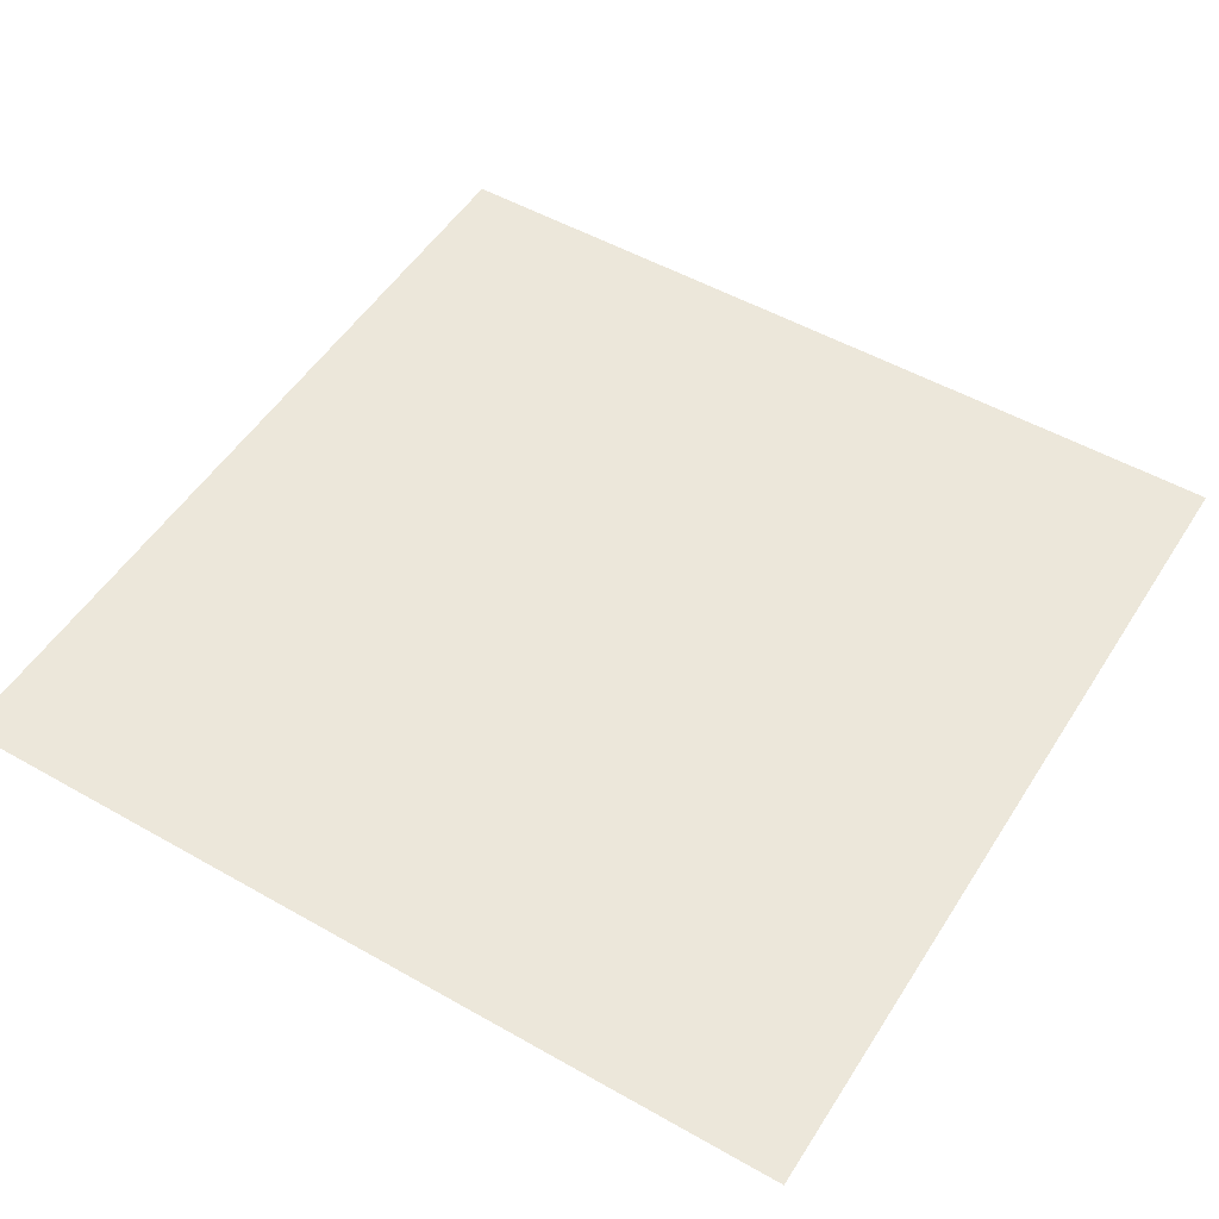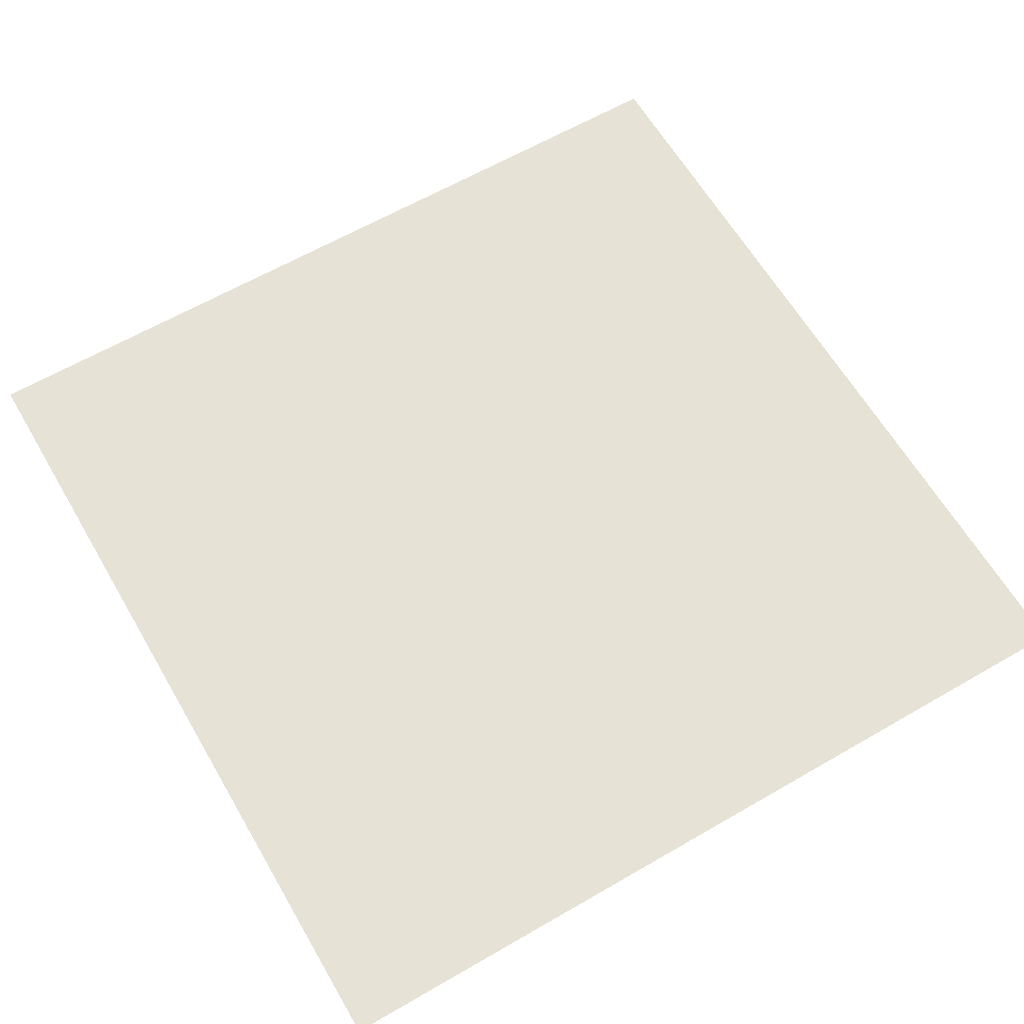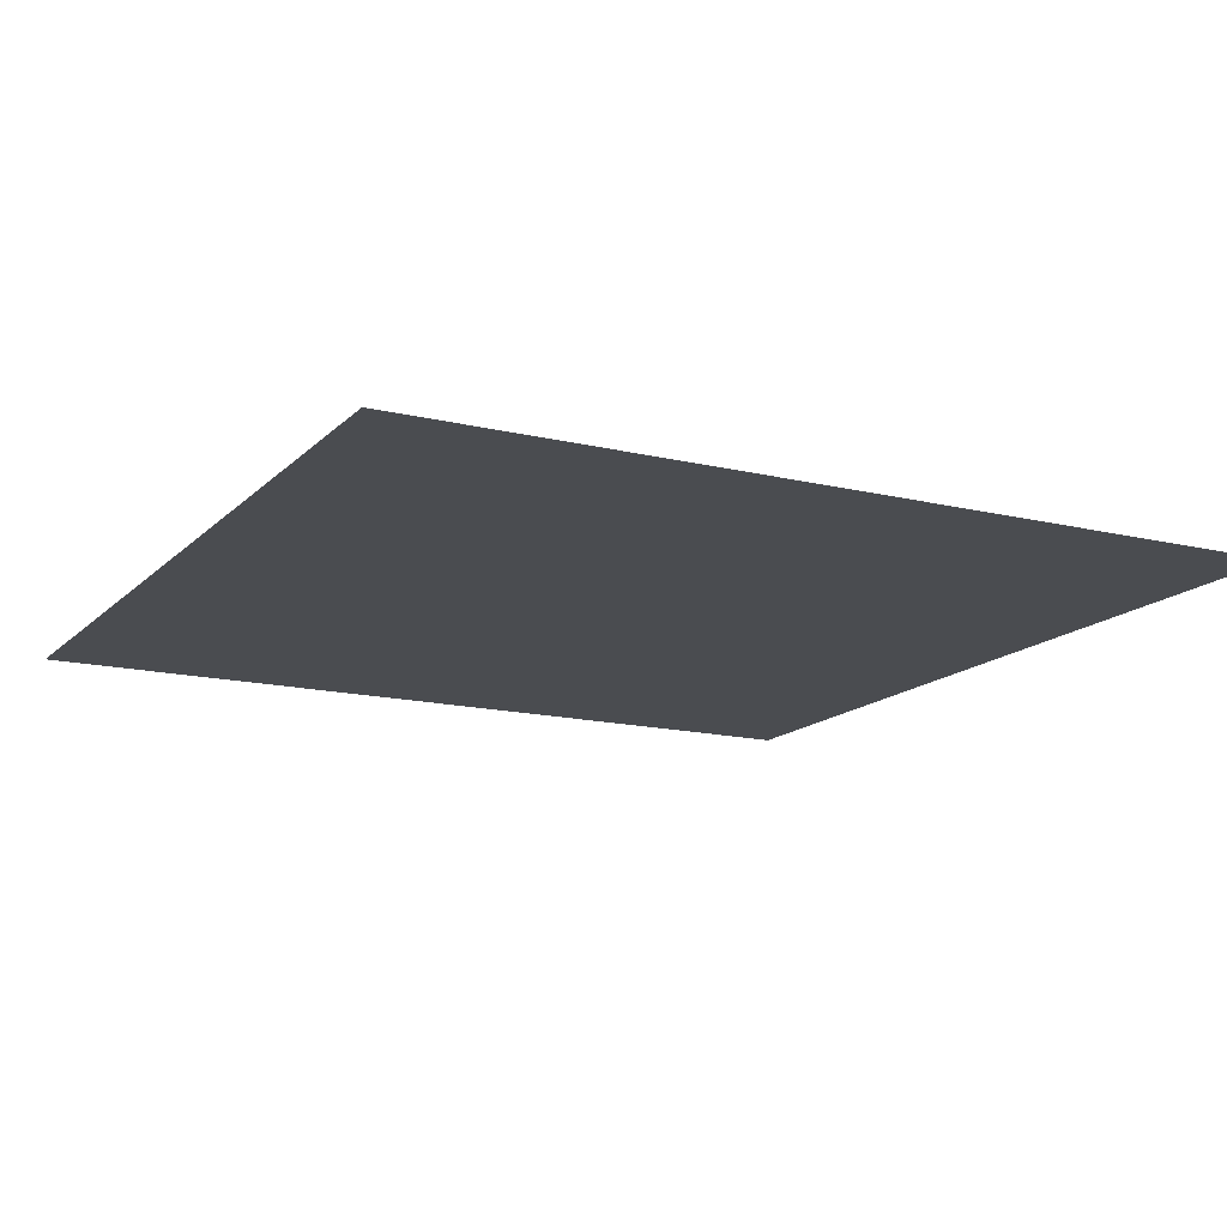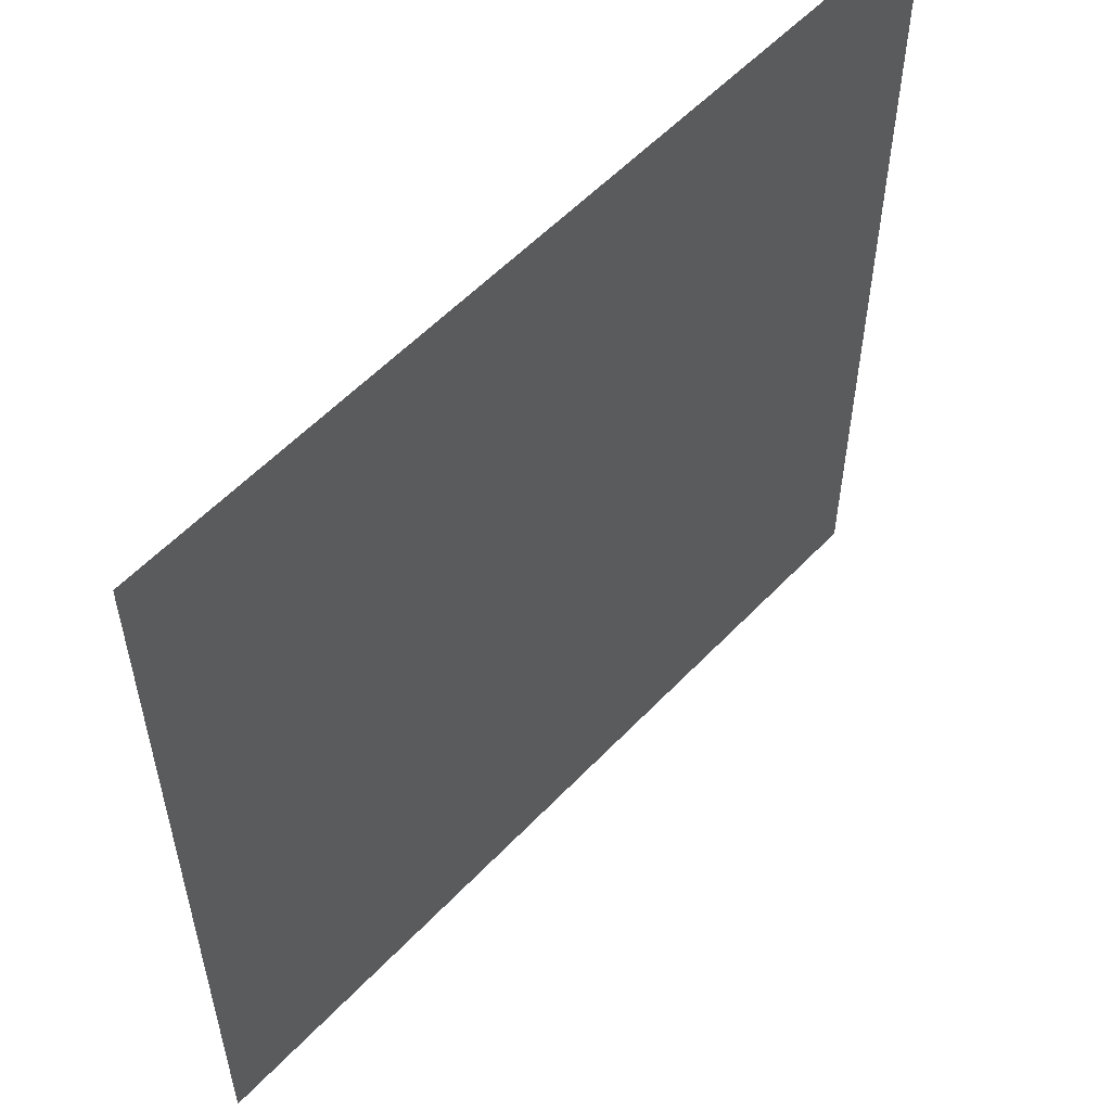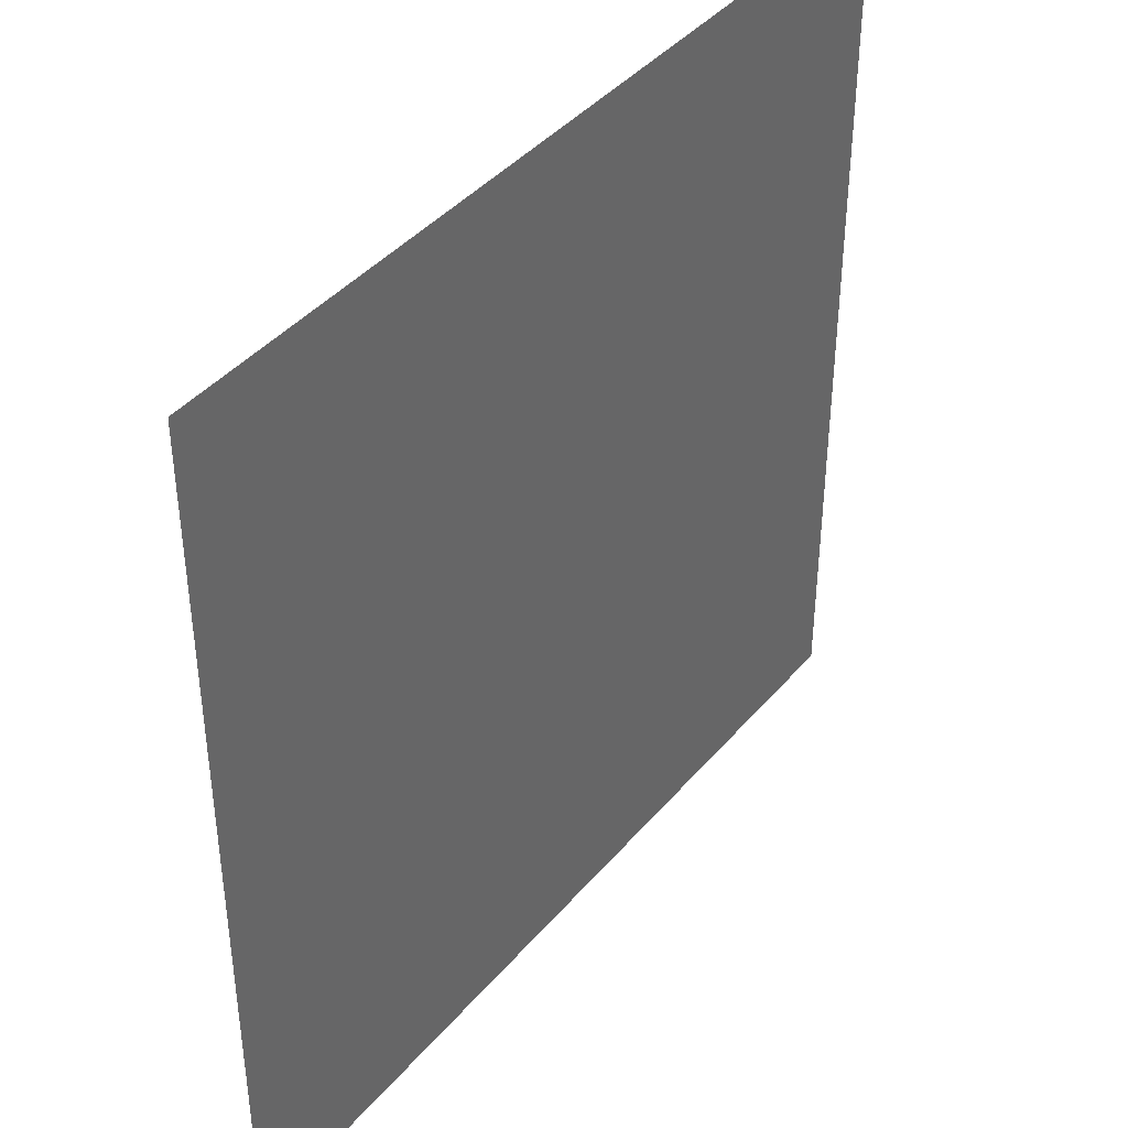
<metadata>
{"format":"obj","ext":"obj","renderer":"f3d","projection":"perspective","resolution":1024,"background":"white","views":[{"elev":51.8,"azim":121.6,"up":"+Y"},{"elev":63.0,"azim":59.7,"up":"+Y"},{"elev":-14.9,"azim":152.4,"up":"+Y"},{"elev":56.1,"azim":-47.4,"up":"+Z"},{"elev":41.3,"azim":-53.6,"up":"+Z"}]}
</metadata>
<code>
v 10 -0 -10
v -10 0 10
v -10 -2e-06 -10
v 10 2e-06 10
v -1e-06 -1e-06 -10
v -10 -1e-06 1e-06
v 10 1e-06 -1e-06
v 1e-06 1e-06 10
v 0 -0 0
v -5 -1e-06 -10
v 5 -1e-06 -10
v -10 -1e-06 -5
v 10 1e-06 5
v 5 1e-06 10
v -10 -0 5
v 10 0 -5
v -5 1e-06 10
v 5 0 -0
v -5 -0 0
v -0 -1e-06 -5
v 0 1e-06 5
v -5 0 5
v -5 -1e-06 -5
v 5 -0 -5
v 5 1e-06 5
v -7.5 -2e-06 -10
v 2.5 -1e-06 -10
v -10 -2e-06 -7.5
v 10 2e-06 7.5
v 7.5 2e-06 10
v -10 -1e-06 2.5
v 10 1e-06 -2.5
v -2.5 1e-06 10
v 7.5 1e-06 -1e-06
v -2.5 -0 0
v -1e-06 -1e-06 -7.5
v 0 0 2.5
v -2.5 -1e-06 -10
v 7.5 -0 -10
v -10 -1e-06 -2.5
v 10 1e-06 2.5
v 2.5 1e-06 10
v -10 -0 7.5
v 10 0 -7.5
v -7.5 0 10
v 2.5 0 -0
v -7.5 -1e-06 1e-06
v -0 -0 -2.5
v 1e-06 1e-06 7.5
v -2.5 0 5
v -7.5 -0 5
v -5 -0 2.5
v -5 0 7.5
v -2.5 -1e-06 -5
v -7.5 -1e-06 -5
v -5 -1e-06 -7.5
v -5 -1e-06 -2.5
v 7.5 0 -5
v 2.5 -0 -5
v 5 -0 -7.5
v 5 0 -2.5
v 7.5 1e-06 5
v 2.5 1e-06 5
v 5 1e-06 2.5
v 5 1e-06 7.5
v 2.5 1e-06 7.5
v 2.5 0 2.5
v 7.5 1e-06 2.5
v 2.5 -0 -2.5
v 2.5 -1e-06 -7.5
v 7.5 -0 -7.5
v -7.5 -1e-06 -2.5
v -7.5 -1e-06 -7.5
v -2.5 -1e-06 -7.5
v -7.5 0 7.5
v -7.5 -0 2.5
v -2.5 0 2.5
v -2.5 1e-06 7.5
v -2.5 -0 -2.5
v 7.5 0 -2.5
v 7.5 1e-06 7.5
v -8.75 -2e-06 -10
v 1.25 -1e-06 -10
v -10 -2e-06 -8.75
v 10 2e-06 8.75
v 8.75 2e-06 10
v -10 -1e-06 1.25
v 10 1e-06 -1.25
v -1.25 1e-06 10
v 8.75 1e-06 -1e-06
v -1.25 -0 0
v -1e-06 -1e-06 -8.75
v 0 0 1.25
v -3.75 -1e-06 -10
v 6.25 -1e-06 -10
v -10 -1e-06 -3.75
v 10 1e-06 3.75
v 3.75 1e-06 10
v -10 -0 6.25
v 10 0 -6.25
v -6.25 1e-06 10
v 3.75 0 -0
v -6.25 -1e-06 1e-06
v -0 -0 -3.75
v 1e-06 1e-06 6.25
v -1.25 0 5
v -6.25 -0 5
v -5 -0 1.25
v -5 0 6.25
v -1.25 -1e-06 -5
v -6.25 -1e-06 -5
v -5 -1e-06 -8.75
v -5 -1e-06 -3.75
v 8.75 0 -5
v 3.75 -0 -5
v 5 -0 -8.75
v 5 0 -3.75
v 8.75 1e-06 5
v 3.75 1e-06 5
v 5 1e-06 1.25
v 5 1e-06 6.25
v -6.25 -2e-06 -10
v 3.75 -1e-06 -10
v -10 -2e-06 -6.25
v 10 2e-06 6.25
v 6.25 2e-06 10
v -10 -0 3.75
v 10 0 -3.75
v -3.75 1e-06 10
v 6.25 1e-06 -1e-06
v -3.75 -0 0
v -1e-06 -1e-06 -6.25
v 0 0 3.75
v -1.25 -1e-06 -10
v 8.75 -0 -10
v -10 -1e-06 -1.25
v 10 1e-06 1.25
v 1.25 1e-06 10
v -10 0 8.75
v 10 -0 -8.75
v -8.75 0 10
v 1.25 0 -0
v -8.75 -1e-06 1e-06
v -0 -0 -1.25
v 1e-06 1e-06 8.75
v -3.75 0 5
v -8.75 -0 5
v -5 -0 3.75
v -5 0 8.75
v -3.75 -1e-06 -5
v -8.75 -1e-06 -5
v -5 -1e-06 -6.25
v -5 -1e-06 -1.25
v 6.25 0 -5
v 1.25 -0 -5
v 5 -0 -6.25
v 5 0 -1.25
v 6.25 1e-06 5
v 1.25 1e-06 5
v 5 1e-06 3.75
v 5 1e-06 8.75
v 3.75 1e-06 7.5
v 1.25 1e-06 7.5
v 2.5 1e-06 6.25
v 2.5 1e-06 8.75
v 3.75 1e-06 2.5
v 1.25 0 2.5
v 2.5 0 1.25
v 2.5 1e-06 3.75
v 8.75 1e-06 2.5
v 6.25 1e-06 2.5
v 7.5 1e-06 1.25
v 7.5 1e-06 3.75
v 3.75 0 -2.5
v 1.25 -0 -2.5
v 2.5 -0 -3.75
v 2.5 0 -1.25
v 3.75 -0 -7.5
v 1.25 -1e-06 -7.5
v 2.5 -1e-06 -8.75
v 2.5 -0 -6.25
v 8.75 -0 -7.5
v 6.25 -0 -7.5
v 7.5 -0 -8.75
v 7.5 -0 -6.25
v -6.25 -1e-06 -2.5
v -8.75 -1e-06 -2.5
v -7.5 -1e-06 -3.75
v -7.5 -1e-06 -1.25
v -6.25 -1e-06 -7.5
v -8.75 -2e-06 -7.5
v -7.5 -2e-06 -8.75
v -7.5 -1e-06 -6.25
v -1.25 -1e-06 -7.5
v -3.75 -1e-06 -7.5
v -2.5 -1e-06 -8.75
v -2.5 -1e-06 -6.25
v -6.25 0 7.5
v -8.75 0 7.5
v -7.5 0 6.25
v -7.5 0 8.75
v -6.25 -0 2.5
v -8.75 -1e-06 2.5
v -7.5 -1e-06 1.25
v -7.5 -0 3.75
v -1.25 0 2.5
v -3.75 -0 2.5
v -2.5 -0 1.25
v -2.5 0 3.75
v -1.25 1e-06 7.5
v -3.75 0 7.5
v -2.5 0 6.25
v -2.5 1e-06 8.75
v -1.25 -0 -2.5
v -3.75 -1e-06 -2.5
v -2.5 -1e-06 -3.75
v -2.5 -0 -1.25
v 8.75 1e-06 -2.5
v 6.25 0 -2.5
v 7.5 0 -3.75
v 7.5 1e-06 -1.25
v 8.75 2e-06 7.5
v 6.25 1e-06 7.5
v 7.5 1e-06 6.25
v 7.5 2e-06 8.75
v 6.25 1e-06 8.75
v 6.25 1e-06 6.25
v 8.75 1e-06 6.25
v 6.25 0 -1.25
v 6.25 0 -3.75
v 8.75 0 -3.75
v -3.75 -0 -1.25
v -3.75 -1e-06 -3.75
v -1.25 -1e-06 -3.75
v -3.75 1e-06 8.75
v -3.75 0 6.25
v -1.25 1e-06 6.25
v -3.75 0 3.75
v -3.75 -0 1.25
v -1.25 0 1.25
v -8.75 -0 3.75
v -8.75 -1e-06 1.25
v -6.25 -0 1.25
v -8.75 0 8.75
v -8.75 -0 6.25
v -6.25 0 6.25
v -3.75 -1e-06 -6.25
v -3.75 -1e-06 -8.75
v -1.25 -1e-06 -8.75
v -8.75 -1e-06 -6.25
v -8.75 -2e-06 -8.75
v -6.25 -1e-06 -8.75
v -8.75 -1e-06 -1.25
v -8.75 -1e-06 -3.75
v -6.25 -1e-06 -3.75
v 6.25 -0 -6.25
v 6.25 -0 -8.75
v 8.75 -0 -8.75
v 1.25 -1e-06 -6.25
v 1.25 -1e-06 -8.75
v 3.75 -1e-06 -8.75
v 1.25 -0 -1.25
v 1.25 -0 -3.75
v 3.75 -0 -3.75
v 6.25 1e-06 3.75
v 6.25 1e-06 1.25
v 8.75 1e-06 1.25
v 1.25 1e-06 3.75
v 1.25 0 1.25
v 3.75 0 1.25
v 1.25 1e-06 8.75
v 1.25 1e-06 6.25
v 3.75 1e-06 6.25
v 3.75 1e-06 8.75
v 3.75 1e-06 3.75
v 8.75 1e-06 3.75
v 3.75 0 -1.25
v 3.75 -0 -6.25
v 8.75 0 -6.25
v -6.25 -1e-06 -1.25
v -6.25 -1e-06 -6.25
v -1.25 -1e-06 -6.25
v -6.25 0 8.75
v -6.25 -0 3.75
v -1.25 0 3.75
v -1.25 1e-06 8.75
v -1.25 -0 -1.25
v 8.75 1e-06 -1.25
v 8.75 2e-06 8.75
f 86 85 289
f 90 88 288
f 91 144 287
f 89 145 286
f 106 133 285
f 107 148 284
f 101 149 283
f 110 132 282
f 111 152 281
f 103 153 280
f 114 100 279
f 115 156 278
f 102 157 277
f 118 97 276
f 119 160 275
f 98 161 274
f 162 121 273
f 163 164 272
f 138 165 271
f 270 64 120
f 167 168 269
f 159 169 268
f 267 41 137
f 266 68 172
f 265 62 173
f 264 61 117
f 175 176 263
f 262 46 177
f 178 116 261
f 179 180 260
f 155 181 259
f 182 140 258
f 183 184 257
f 154 185 256
f 186 113 255
f 187 188 254
f 143 189 253
f 190 112 252
f 191 192 251
f 250 55 193
f 194 92 249
f 195 196 248
f 150 197 247
f 198 109 246
f 245 75 200
f 141 201 244
f 202 108 243
f 203 204 242
f 241 51 205
f 206 93 240
f 207 208 239
f 146 209 238
f 210 105 237
f 211 212 236
f 129 213 235
f 214 104 234
f 215 216 233
f 232 35 217
f 218 128 231
f 230 80 220
f 229 34 221
f 222 125 228
f 223 224 227
f 126 225 226
f 226 81 223
f 161 223 65
f 14 226 161
f 227 62 158
f 121 158 25
f 65 227 121
f 228 13 118
f 62 228 118
f 224 222 228
f 229 80 219
f 157 219 61
f 18 229 157
f 154 220 58
f 117 154 24
f 61 230 117
f 231 16 114
f 58 231 114
f 80 231 220
f 215 217 79
f 57 232 215
f 19 232 153
f 233 54 150
f 113 150 23
f 113 215 233
f 234 20 110
f 216 110 54
f 79 234 216
f 235 78 211
f 149 211 53
f 17 235 149
f 236 50 146
f 109 146 22
f 53 236 109
f 237 21 106
f 212 106 50
f 78 237 212
f 238 77 207
f 52 238 207
f 22 238 148
f 239 35 131
f 108 131 19
f 108 207 239
f 240 9 91
f 208 91 35
f 77 240 208
f 241 76 203
f 127 203 31
f 15 241 127
f 242 47 143
f 87 143 6
f 31 242 87
f 243 19 103
f 204 103 47
f 76 243 204
f 244 75 199
f 139 199 43
f 2 244 139
f 147 200 51
f 99 147 15
f 43 245 99
f 246 22 107
f 200 107 51
f 75 246 200
f 247 74 195
f 152 195 56
f 23 247 152
f 248 38 94
f 112 94 10
f 56 248 112
f 249 5 134
f 196 134 38
f 74 249 196
f 191 193 73
f 124 191 28
f 12 250 124
f 251 26 82
f 84 82 3
f 28 251 84
f 252 10 122
f 192 122 26
f 73 252 192
f 253 72 187
f 40 253 187
f 136 143 253
f 151 188 55
f 96 151 12
f 40 254 96
f 255 23 111
f 55 255 111
f 188 186 255
f 256 71 183
f 156 183 60
f 24 256 156
f 257 39 95
f 116 95 11
f 60 257 116
f 258 1 135
f 184 135 39
f 71 258 184
f 259 70 179
f 132 179 36
f 20 259 132
f 260 27 83
f 92 83 5
f 36 260 92
f 261 11 123
f 180 123 27
f 70 261 180
f 262 69 175
f 144 175 48
f 9 262 144
f 263 59 155
f 104 155 20
f 48 263 104
f 264 24 115
f 176 115 59
f 69 264 176
f 171 173 68
f 160 171 64
f 25 265 160
f 266 34 130
f 120 130 18
f 64 266 120
f 267 7 90
f 172 90 34
f 68 267 172
f 268 67 167
f 133 167 37
f 21 268 133
f 269 46 142
f 93 142 9
f 37 269 93
f 270 18 102
f 168 102 46
f 168 166 270
f 271 66 163
f 145 163 49
f 8 271 145
f 272 63 159
f 105 159 21
f 49 272 105
f 273 25 119
f 164 119 63
f 66 273 164
f 274 65 162
f 165 162 66
f 42 274 165
f 166 160 64
f 169 166 67
f 63 275 169
f 276 41 170
f 173 170 68
f 173 118 276
f 174 157 61
f 177 174 69
f 46 277 177
f 278 60 178
f 181 178 70
f 59 278 181
f 279 44 182
f 71 279 182
f 185 114 279
f 280 57 186
f 72 280 186
f 47 280 189
f 281 56 190
f 193 190 73
f 55 281 193
f 282 36 194
f 197 194 74
f 54 282 197
f 283 53 198
f 201 198 75
f 45 283 201
f 284 52 202
f 76 284 202
f 205 107 284
f 285 37 206
f 209 206 77
f 50 285 209
f 286 49 210
f 213 210 78
f 33 286 213
f 287 48 214
f 217 214 79
f 35 287 217
f 288 32 218
f 221 218 80
f 34 288 221
f 289 29 222
f 225 222 81
f 30 289 225
f 86 4 85
f 90 7 88
f 91 9 144
f 89 8 145
f 106 21 133
f 107 22 148
f 101 17 149
f 110 20 132
f 111 23 152
f 103 19 153
f 114 16 100
f 115 24 156
f 102 18 157
f 118 13 97
f 119 25 160
f 98 14 161
f 162 65 121
f 163 66 164
f 138 42 165
f 270 166 64
f 167 67 168
f 159 63 169
f 267 170 41
f 266 171 68
f 265 158 62
f 264 174 61
f 175 69 176
f 262 142 46
f 178 60 116
f 179 70 180
f 155 59 181
f 182 44 140
f 183 71 184
f 154 58 185
f 186 57 113
f 187 72 188
f 143 47 189
f 190 56 112
f 191 73 192
f 250 151 55
f 194 36 92
f 195 74 196
f 150 54 197
f 198 53 109
f 245 199 75
f 141 45 201
f 202 52 108
f 203 76 204
f 241 147 51
f 206 37 93
f 207 77 208
f 146 50 209
f 210 49 105
f 211 78 212
f 129 33 213
f 214 48 104
f 215 79 216
f 232 131 35
f 218 32 128
f 230 219 80
f 229 130 34
f 222 29 125
f 223 81 224
f 126 30 225
f 226 225 81
f 161 226 223
f 14 126 226
f 227 224 62
f 121 227 158
f 65 223 227
f 228 125 13
f 62 224 228
f 224 81 222
f 229 221 80
f 157 229 219
f 18 130 229
f 154 230 220
f 117 230 154
f 61 219 230
f 231 128 16
f 58 220 231
f 80 218 231
f 215 232 217
f 57 153 232
f 19 131 232
f 233 216 54
f 113 233 150
f 113 57 215
f 234 104 20
f 216 234 110
f 79 214 234
f 235 213 78
f 149 235 211
f 17 129 235
f 236 212 50
f 109 236 146
f 53 211 236
f 237 105 21
f 212 237 106
f 78 210 237
f 238 209 77
f 52 148 238
f 22 146 238
f 239 208 35
f 108 239 131
f 108 52 207
f 240 93 9
f 208 240 91
f 77 206 240
f 241 205 76
f 127 241 203
f 15 147 241
f 242 204 47
f 87 242 143
f 31 203 242
f 243 108 19
f 204 243 103
f 76 202 243
f 244 201 75
f 139 244 199
f 2 141 244
f 147 245 200
f 99 245 147
f 43 199 245
f 246 109 22
f 200 246 107
f 75 198 246
f 247 197 74
f 152 247 195
f 23 150 247
f 248 196 38
f 112 248 94
f 56 195 248
f 249 92 5
f 196 249 134
f 74 194 249
f 191 250 193
f 124 250 191
f 12 151 250
f 251 192 26
f 84 251 82
f 28 191 251
f 252 112 10
f 192 252 122
f 73 190 252
f 253 189 72
f 40 136 253
f 136 6 143
f 151 254 188
f 96 254 151
f 40 187 254
f 255 113 23
f 55 188 255
f 188 72 186
f 256 185 71
f 156 256 183
f 24 154 256
f 257 184 39
f 116 257 95
f 60 183 257
f 258 140 1
f 184 258 135
f 71 182 258
f 259 181 70
f 132 259 179
f 20 155 259
f 260 180 27
f 92 260 83
f 36 179 260
f 261 116 11
f 180 261 123
f 70 178 261
f 262 177 69
f 144 262 175
f 9 142 262
f 263 176 59
f 104 263 155
f 48 175 263
f 264 117 24
f 176 264 115
f 69 174 264
f 171 265 173
f 160 265 171
f 25 158 265
f 266 172 34
f 120 266 130
f 64 171 266
f 267 137 7
f 172 267 90
f 68 170 267
f 268 169 67
f 133 268 167
f 21 159 268
f 269 168 46
f 93 269 142
f 37 167 269
f 270 120 18
f 168 270 102
f 168 67 166
f 271 165 66
f 145 271 163
f 8 138 271
f 272 164 63
f 105 272 159
f 49 163 272
f 273 121 25
f 164 273 119
f 66 162 273
f 274 161 65
f 165 274 162
f 42 98 274
f 166 275 160
f 169 275 166
f 63 119 275
f 276 97 41
f 173 276 170
f 173 62 118
f 174 277 157
f 177 277 174
f 46 102 277
f 278 156 60
f 181 278 178
f 59 115 278
f 279 100 44
f 71 185 279
f 185 58 114
f 280 153 57
f 72 189 280
f 47 103 280
f 281 152 56
f 193 281 190
f 55 111 281
f 282 132 36
f 197 282 194
f 54 110 282
f 283 149 53
f 201 283 198
f 45 101 283
f 284 148 52
f 76 205 284
f 205 51 107
f 285 133 37
f 209 285 206
f 50 106 285
f 286 145 49
f 213 286 210
f 33 89 286
f 287 144 48
f 217 287 214
f 35 91 287
f 288 88 32
f 221 288 218
f 34 90 288
f 289 85 29
f 225 289 222
f 30 86 289

</code>
